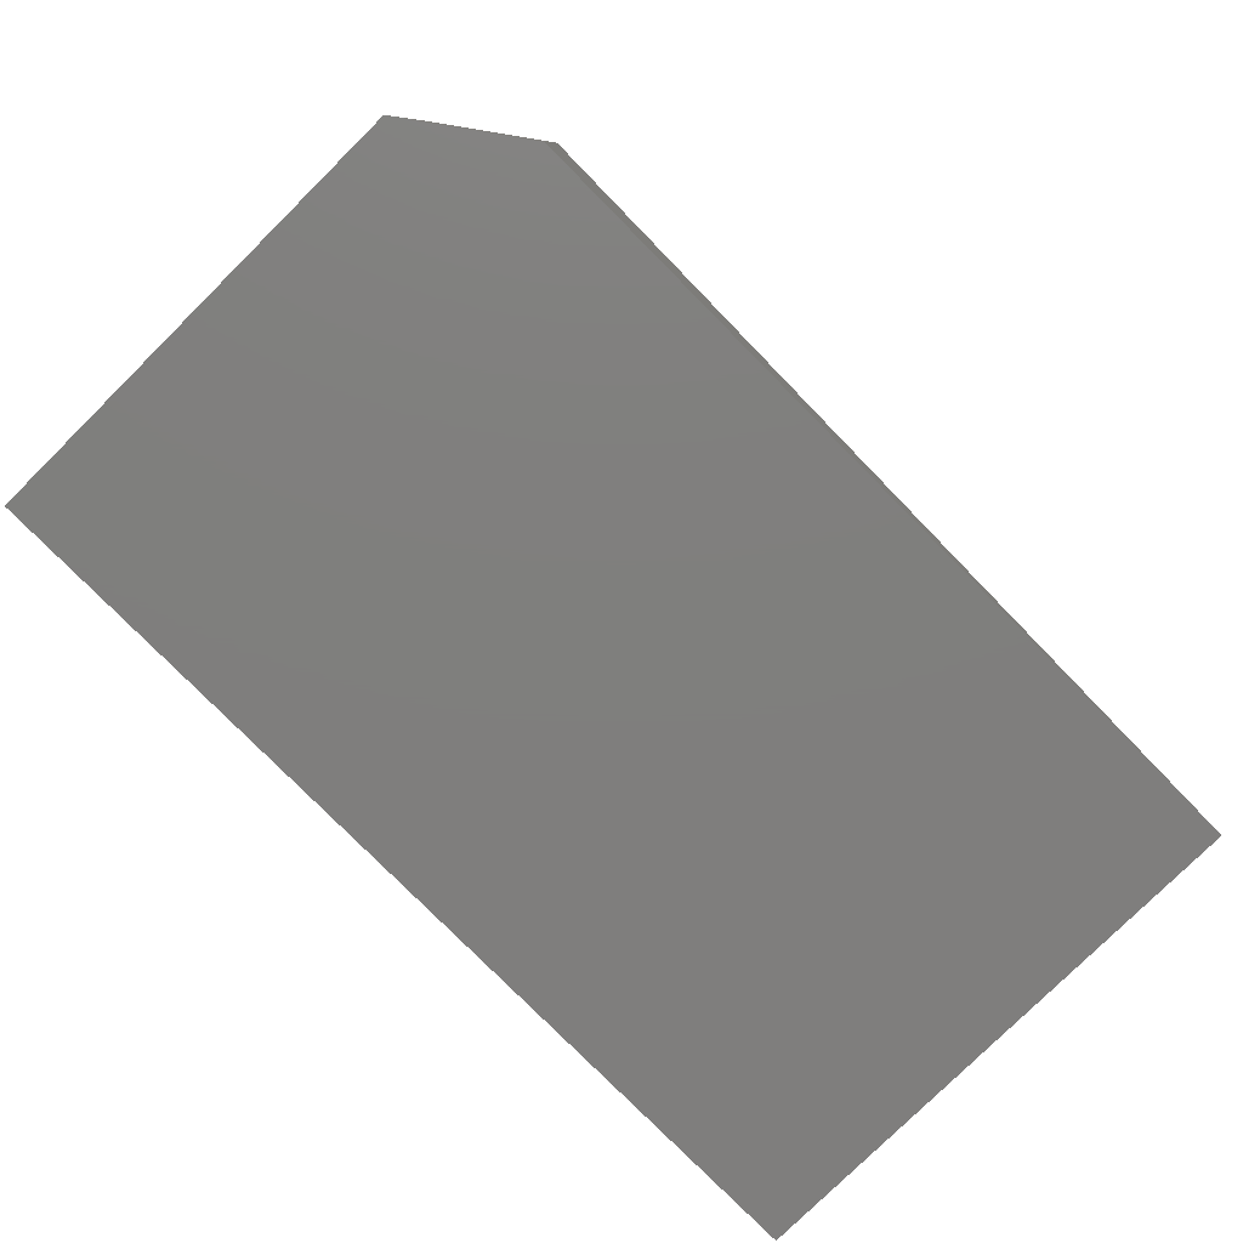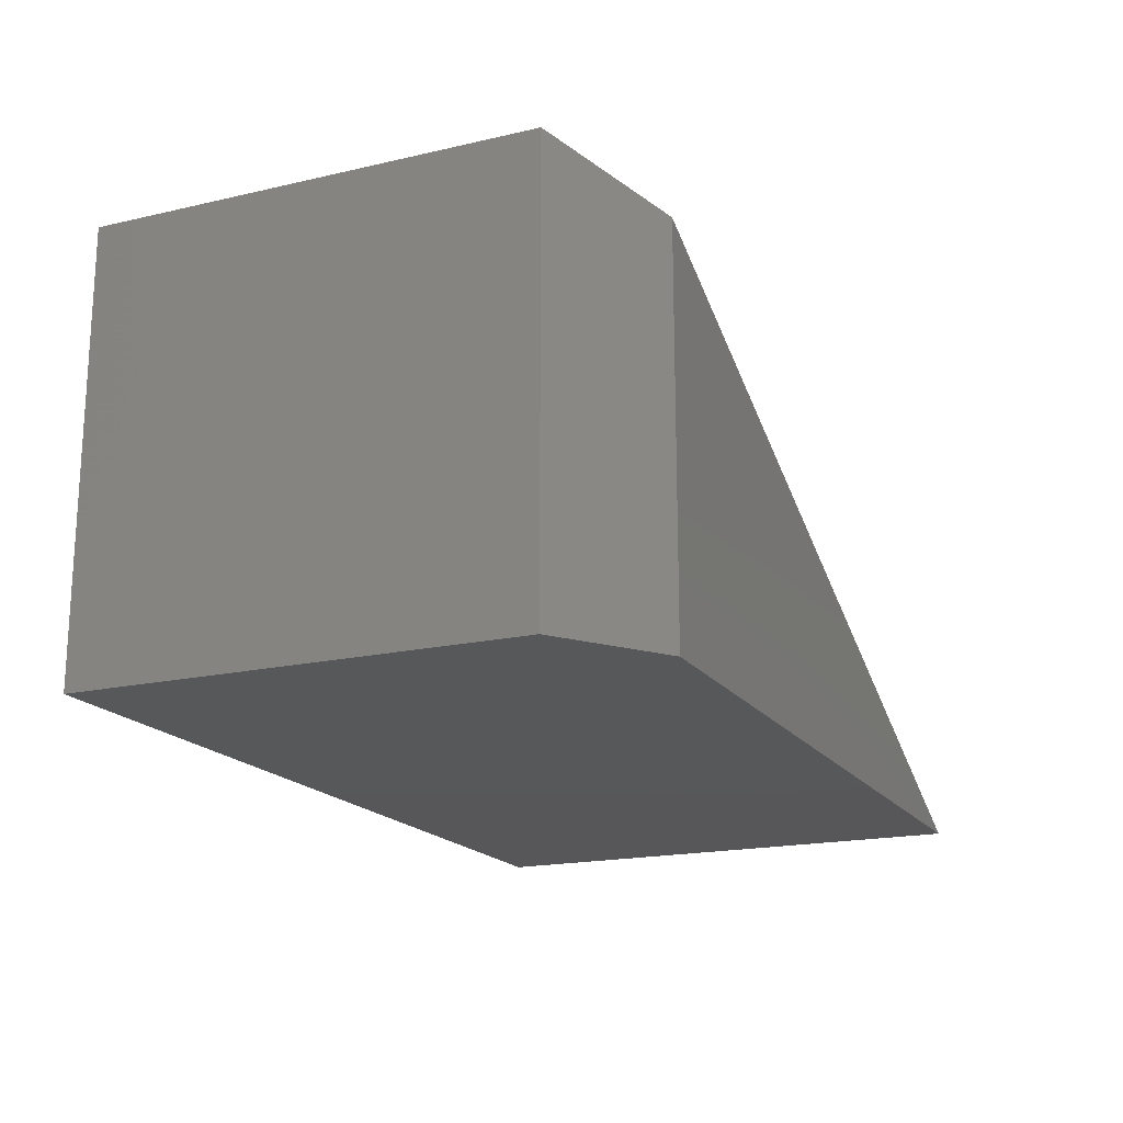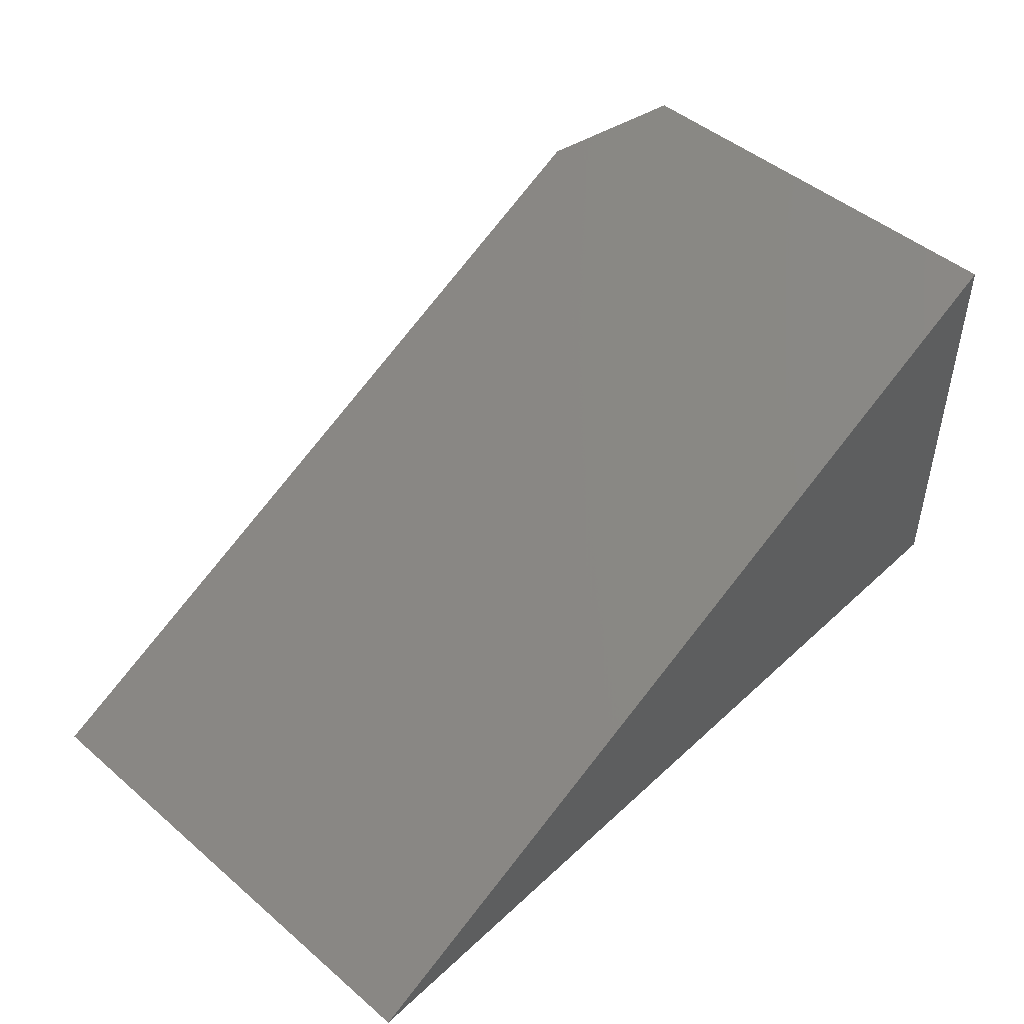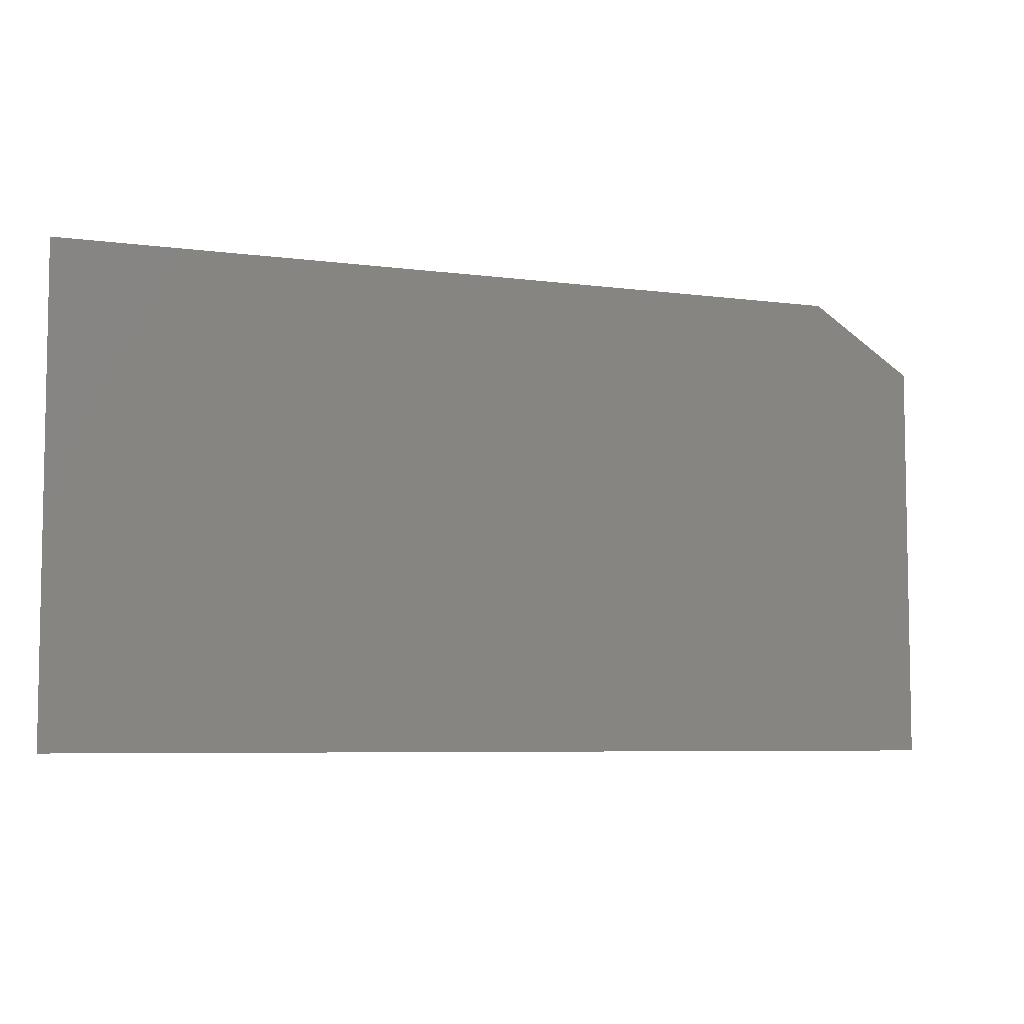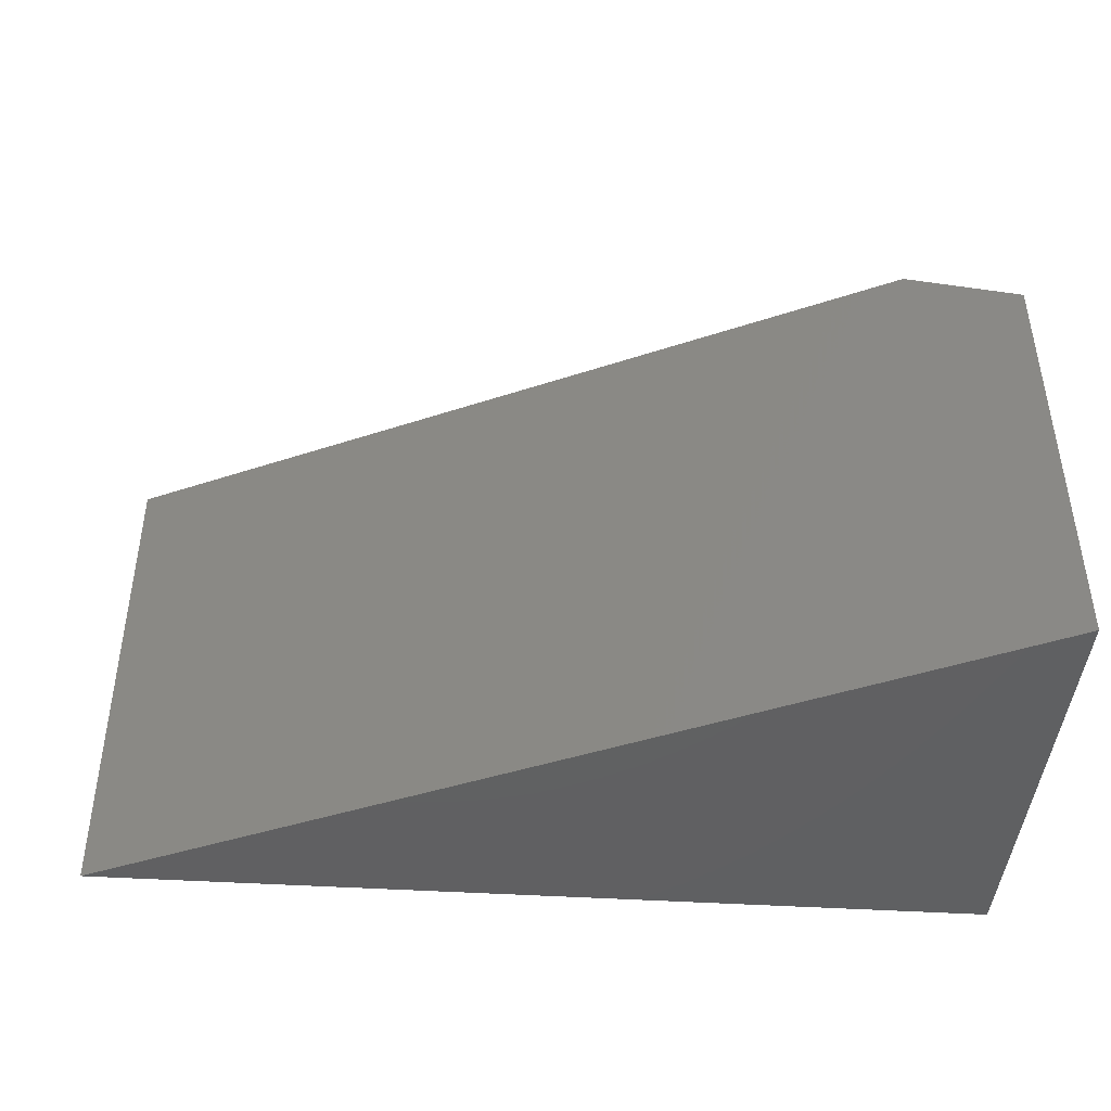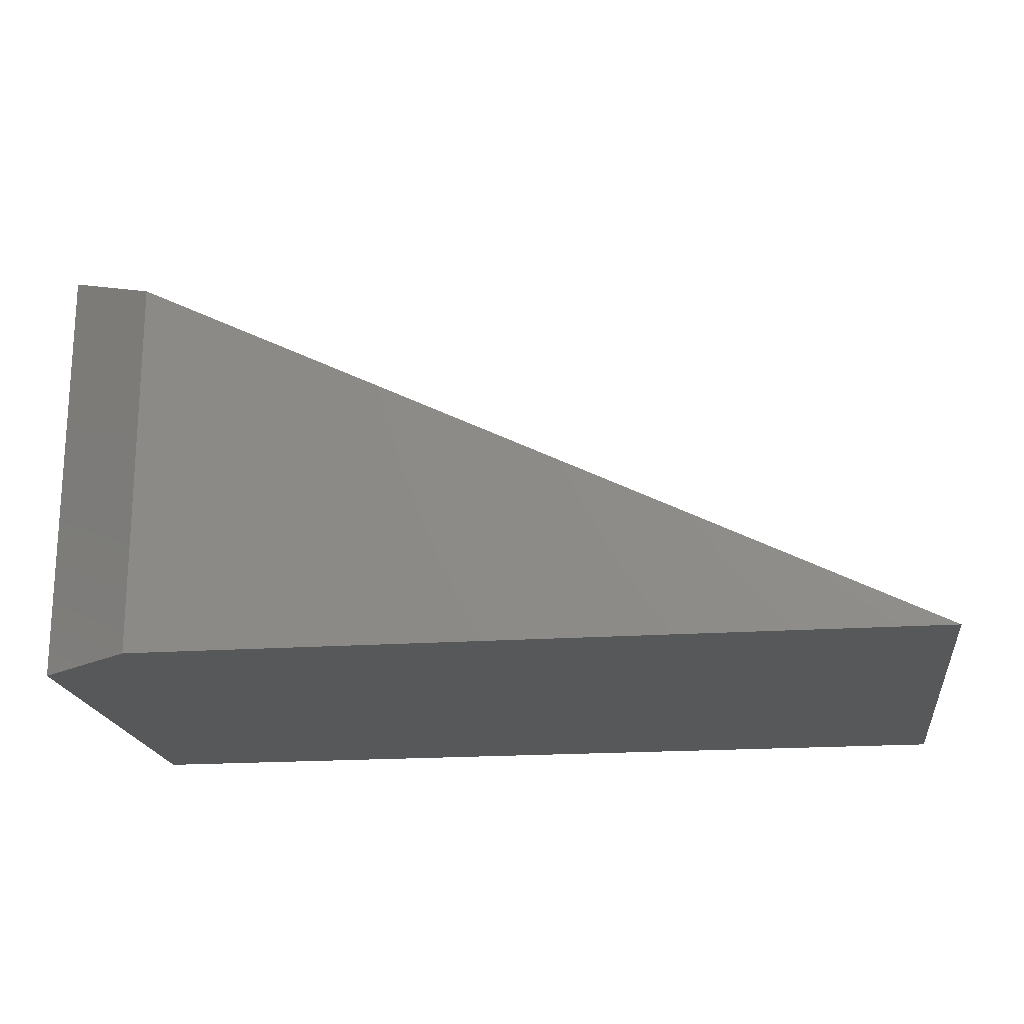
<metadata>
{"format":"stl","ext":"stl","renderer":"f3d","projection":"perspective","resolution":1024,"background":"white","views":[{"elev":-78.8,"azim":134.7,"up":"+Z"},{"elev":-18.2,"azim":114.1,"up":"+Z"},{"elev":47.4,"azim":-46.2,"up":"+Z"},{"elev":-6.3,"azim":-47.7,"up":"+Y"},{"elev":-42.9,"azim":-4.3,"up":"+Y"},{"elev":-19.1,"azim":-172.6,"up":"+Z"}]}
</metadata>
<code>
# stl→obj: 8 verts, 12 faces
v 0.6641 0 -4.066e-17
v 0 0 0
v 0.6641 0 0.3215
v 0 -0.4297 0
v 0.75 -0.4297 0.3632
v 0.75 -0.0625 0.3632
v 0.75 -0.0625 -4.592e-17
v 0.75 -0.4297 -4.592e-17
f 1 2 3
f 2 4 3
f 3 4 5
f 3 5 6
f 7 6 8
f 8 6 5
f 4 2 8
f 8 2 1
f 8 1 7
f 7 1 6
f 6 1 3
f 4 8 5

</code>
